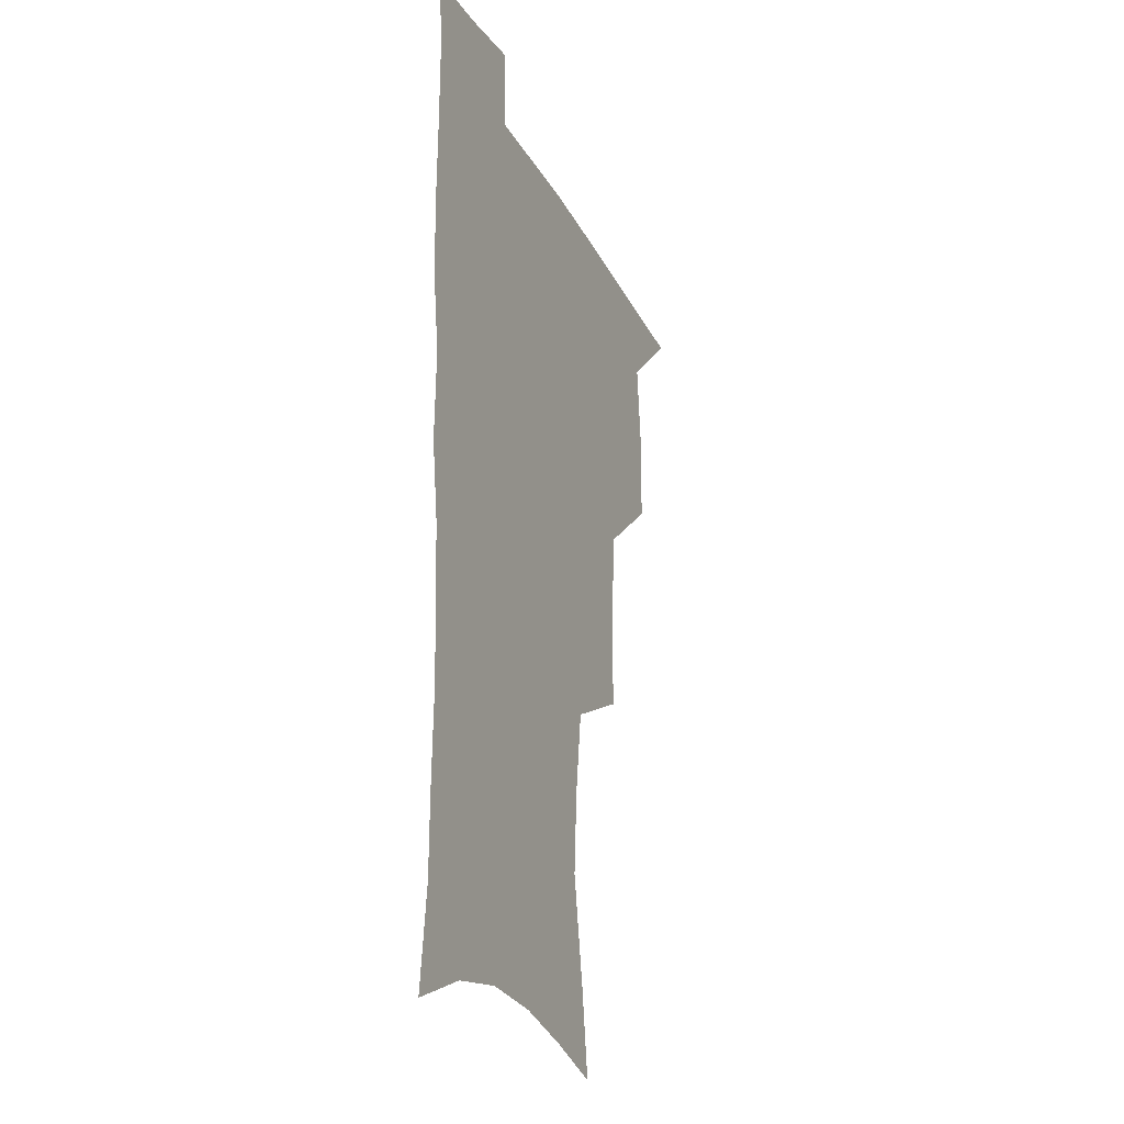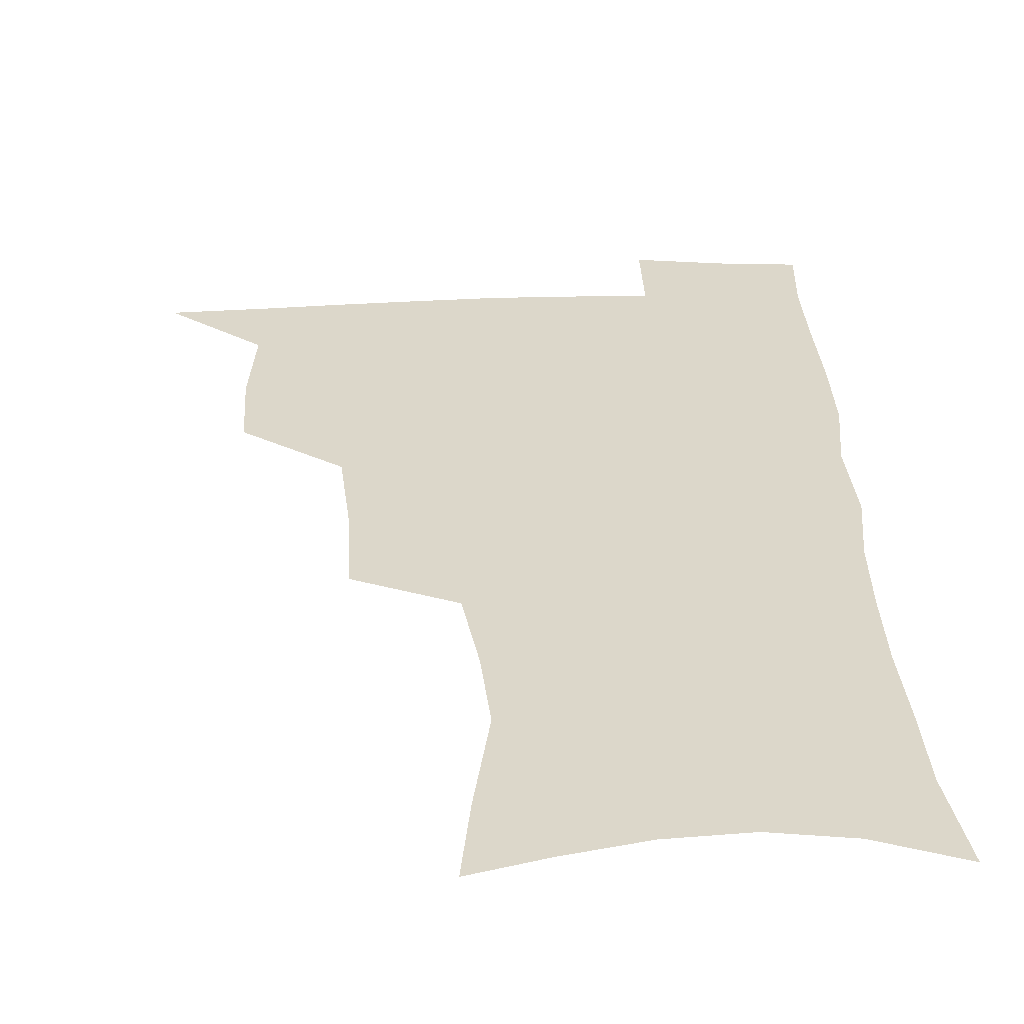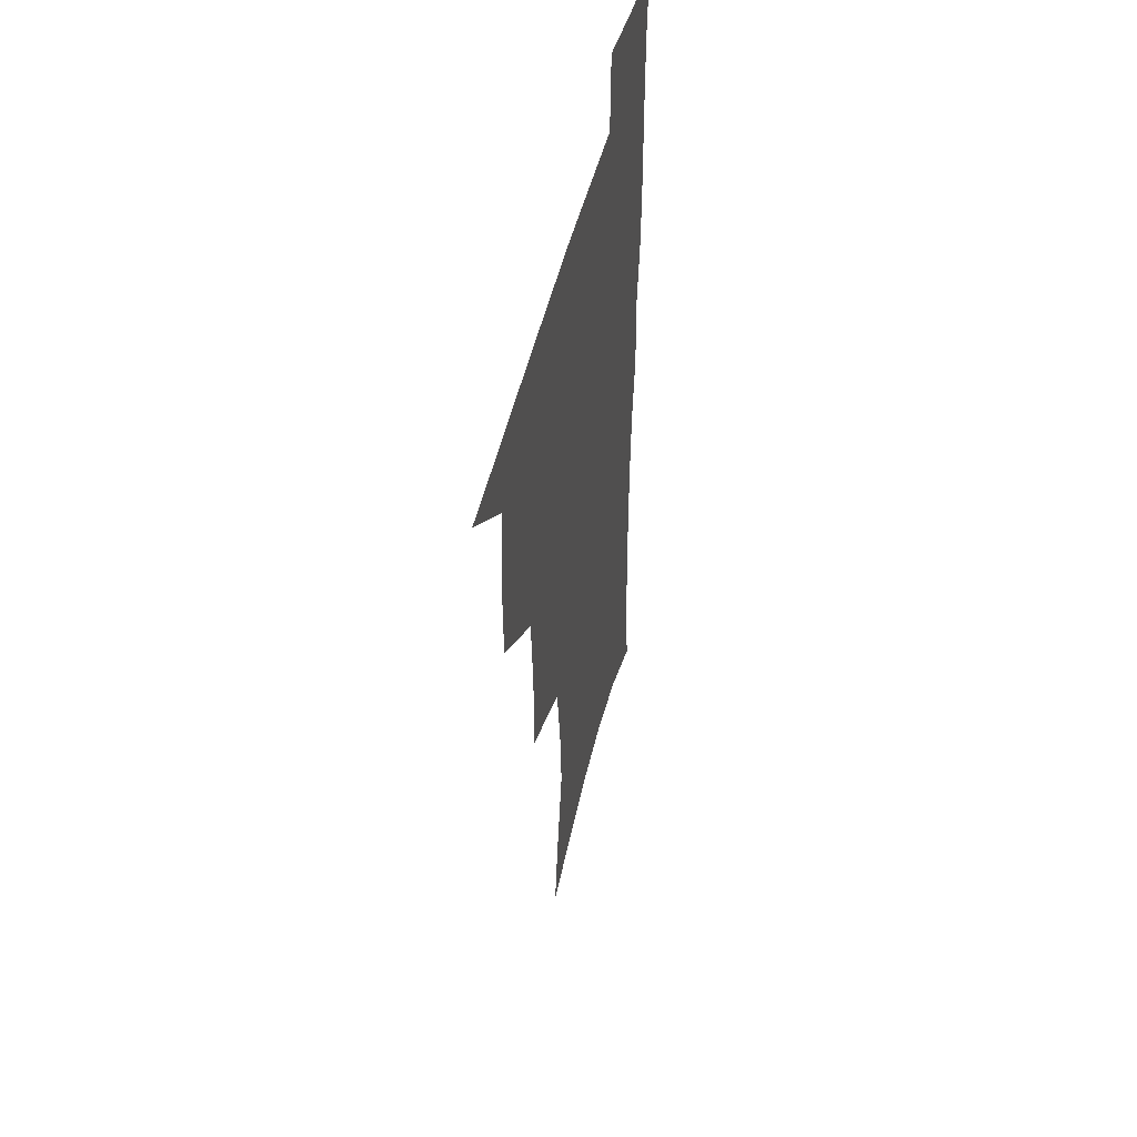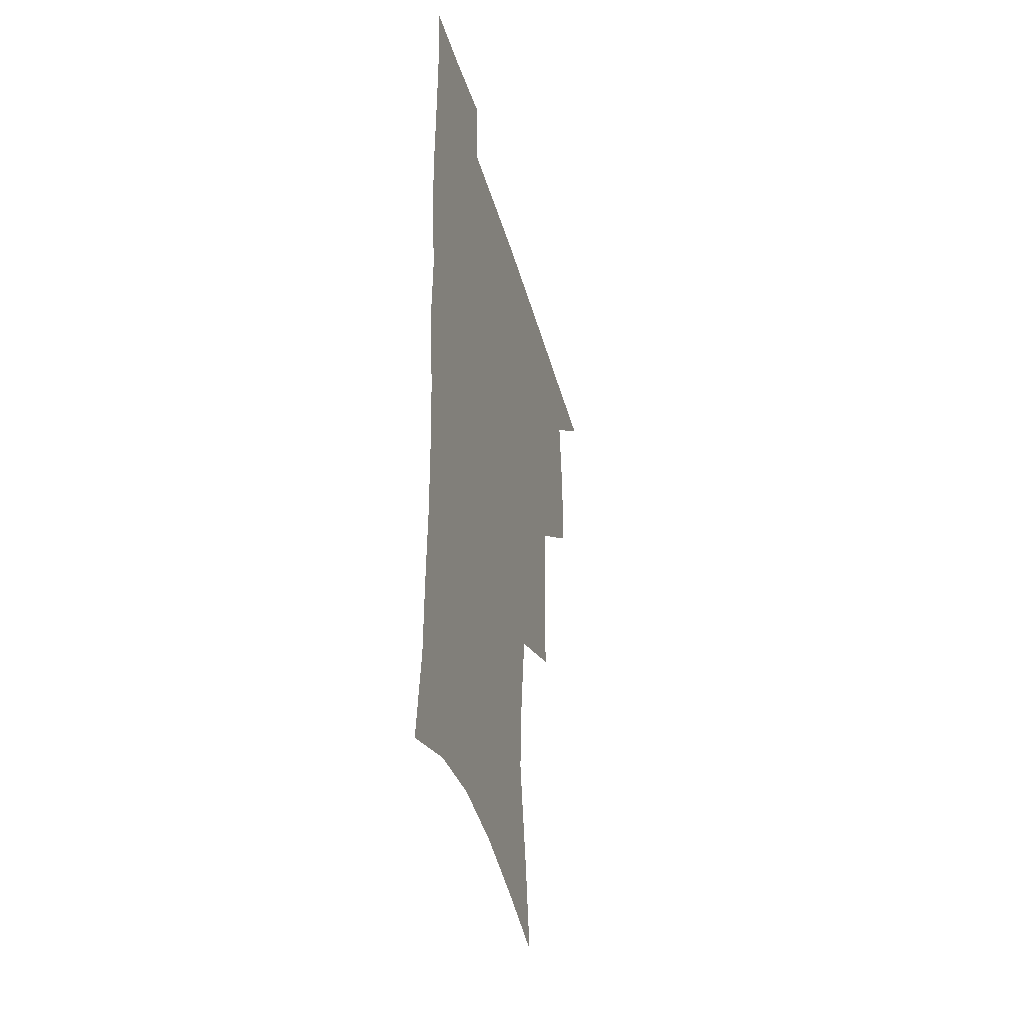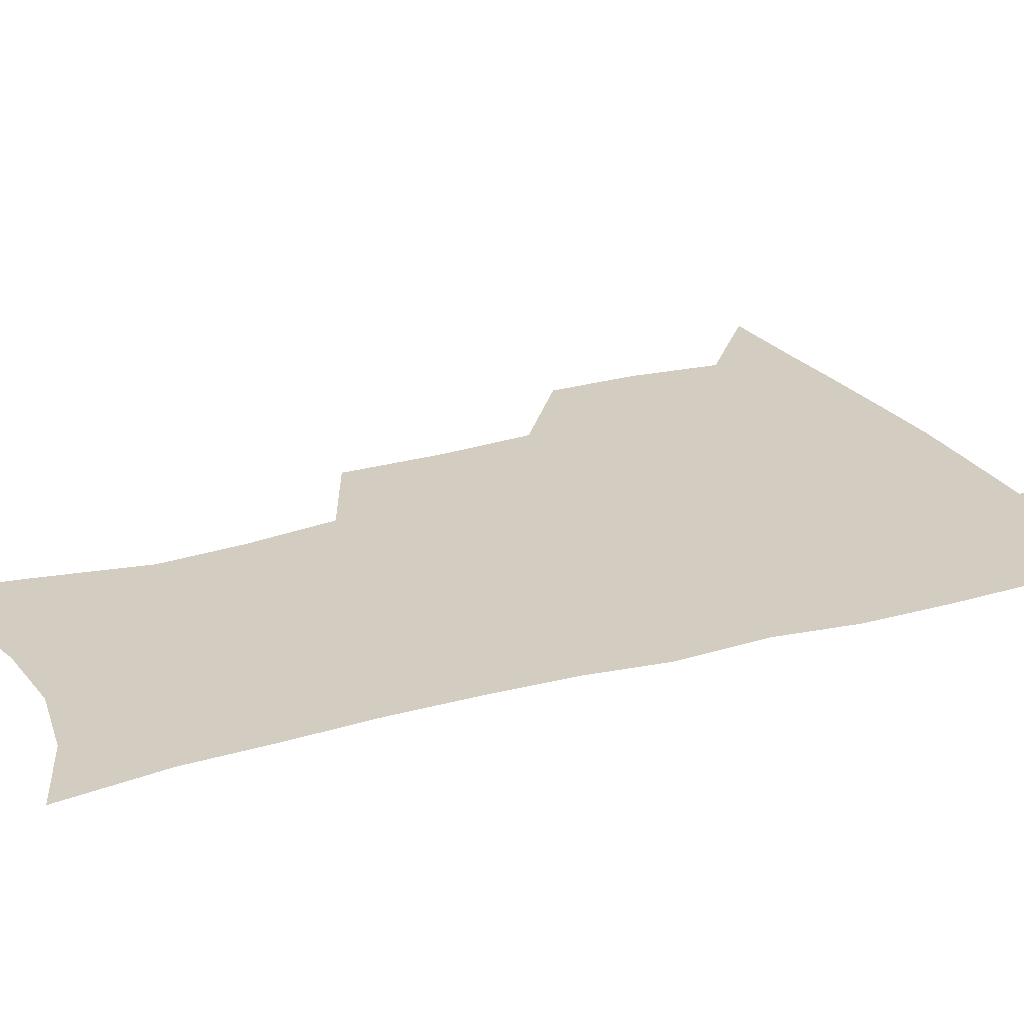
<metadata>
{"format":"obj","ext":"obj","renderer":"f3d","projection":"perspective","resolution":1024,"background":"white","views":[{"elev":-23.9,"azim":111.9,"up":"+Y"},{"elev":30.6,"azim":-3.0,"up":"+Z"},{"elev":49.5,"azim":-76.4,"up":"+Y"},{"elev":-41.0,"azim":105.3,"up":"+Y"},{"elev":24.6,"azim":64.7,"up":"+Z"}]}
</metadata>
<code>
v 481.1 506 0
v 510.5 411.2 0
v 510.1 443.6 0
v 513.6 477.4 0
v 513.9 507.7 0
v 546.9 313.4 0
v 546.8 351.1 0
v 544.4 385 0
v 544.1 418.8 0
v 547.1 452.4 0
v 546.2 481 0
v 544.1 509.6 0
v 576.4 161.7 0
v 580.9 193.3 0
v 588.3 233.8 0
v 586.3 264.7 0
v 581.9 297.1 0
v 579.5 332.6 0
v 577.1 363.4 0
v 576.1 395.1 0
v 576.8 427 0
v 576.6 455.5 0
v 575.1 482.9 0
v 573.3 511.1 0
v 602.5 169 0
v 611.8 215.3 0
v 610.8 241.9 0
v 609.7 275.7 0
v 607.3 307.5 0
v 605.5 338.7 0
v 604.1 368.4 0
v 603.6 398.7 0
v 604.3 429.6 0
v 604.3 457.1 0
v 603.6 484 0
v 602 512.4 0
v 630.8 175.2 0
v 634.8 218.1 0
v 634.6 249.8 0
v 633.3 280.8 0
v 631.8 311.6 0
v 630.9 341.8 0
v 630.5 373.1 0
v 630.4 401.6 0
v 630.7 429.8 0
v 631.1 457.8 0
v 631.4 484.3 0
v 631.2 512 0
v 659.3 177 0
v 658.6 216.1 0
v 658.4 246.5 0
v 656.8 280.6 0
v 655.9 311.7 0
v 656 340.5 0
v 655.8 371.5 0
v 656.3 400.4 0
v 657.1 428.6 0
v 657.7 456.7 0
v 658.8 483.9 0
v 659.8 511.5 0
v 660.4 543.4 0
v 687.1 172.5 0
v 683.7 210.6 0
v 682.6 242.7 0
v 681.7 274.5 0
v 681.3 305.5 0
v 681.3 336.1 0
v 682.8 364.9 0
v 684.7 393.6 0
v 684.9 424 0
v 685.5 453.4 0
v 686.7 482.1 0
v 687.9 510.5 0
v 691 538.4 0
v 716.5 160.7 0
v 711.9 198.3 0
v 711.5 228.6 0
v 710.3 260.5 0
v 710.8 291 0
v 712.1 321.3 0
v 715.9 349.6 0
v 714.6 383.6 0
v 718.5 412.6 0
v 718.9 444.3 0
v 718.1 476.4 0
v 717.8 507.3 0
v 719.9 535.9 0
f 4 5 1
f 8 9 2
f 2 9 3
f 9 10 3
f 3 10 4
f 10 11 4
f 4 11 5
f 11 12 5
f 17 18 6
f 6 18 7
f 18 19 7
f 7 19 8
f 19 20 8
f 8 20 9
f 20 21 9
f 9 21 10
f 21 22 10
f 10 22 11
f 22 23 11
f 11 23 12
f 23 24 12
f 13 25 14
f 25 26 14
f 14 26 15
f 26 27 15
f 15 27 16
f 27 28 16
f 16 28 17
f 28 29 17
f 17 29 18
f 29 30 18
f 18 30 19
f 30 31 19
f 19 31 20
f 31 32 20
f 20 32 21
f 32 33 21
f 21 33 22
f 33 34 22
f 22 34 23
f 34 35 23
f 23 35 24
f 35 36 24
f 25 37 26
f 37 38 26
f 26 38 27
f 38 39 27
f 27 39 28
f 39 40 28
f 28 40 29
f 40 41 29
f 29 41 30
f 41 42 30
f 30 42 31
f 42 43 31
f 31 43 32
f 43 44 32
f 32 44 33
f 44 45 33
f 33 45 34
f 45 46 34
f 34 46 35
f 46 47 35
f 35 47 36
f 47 48 36
f 37 49 38
f 49 50 38
f 38 50 39
f 50 51 39
f 39 51 40
f 51 52 40
f 40 52 41
f 52 53 41
f 41 53 42
f 53 54 42
f 42 54 43
f 54 55 43
f 43 55 44
f 55 56 44
f 44 56 45
f 56 57 45
f 45 57 46
f 57 58 46
f 46 58 47
f 58 59 47
f 47 59 48
f 59 60 48
f 49 62 50
f 62 63 50
f 50 63 51
f 63 64 51
f 51 64 52
f 64 65 52
f 52 65 53
f 65 66 53
f 53 66 54
f 66 67 54
f 54 67 55
f 67 68 55
f 55 68 56
f 68 69 56
f 56 69 57
f 69 70 57
f 57 70 58
f 70 71 58
f 58 71 59
f 71 72 59
f 59 72 60
f 72 73 60
f 60 73 61
f 73 74 61
f 62 75 63
f 75 76 63
f 63 76 64
f 76 77 64
f 64 77 65
f 77 78 65
f 65 78 66
f 78 79 66
f 66 79 67
f 79 80 67
f 67 80 68
f 80 81 68
f 68 81 69
f 81 82 69
f 69 82 70
f 82 83 70
f 70 83 71
f 83 84 71
f 71 84 72
f 84 85 72
f 72 85 73
f 85 86 73
f 73 86 74
f 86 87 74

</code>
